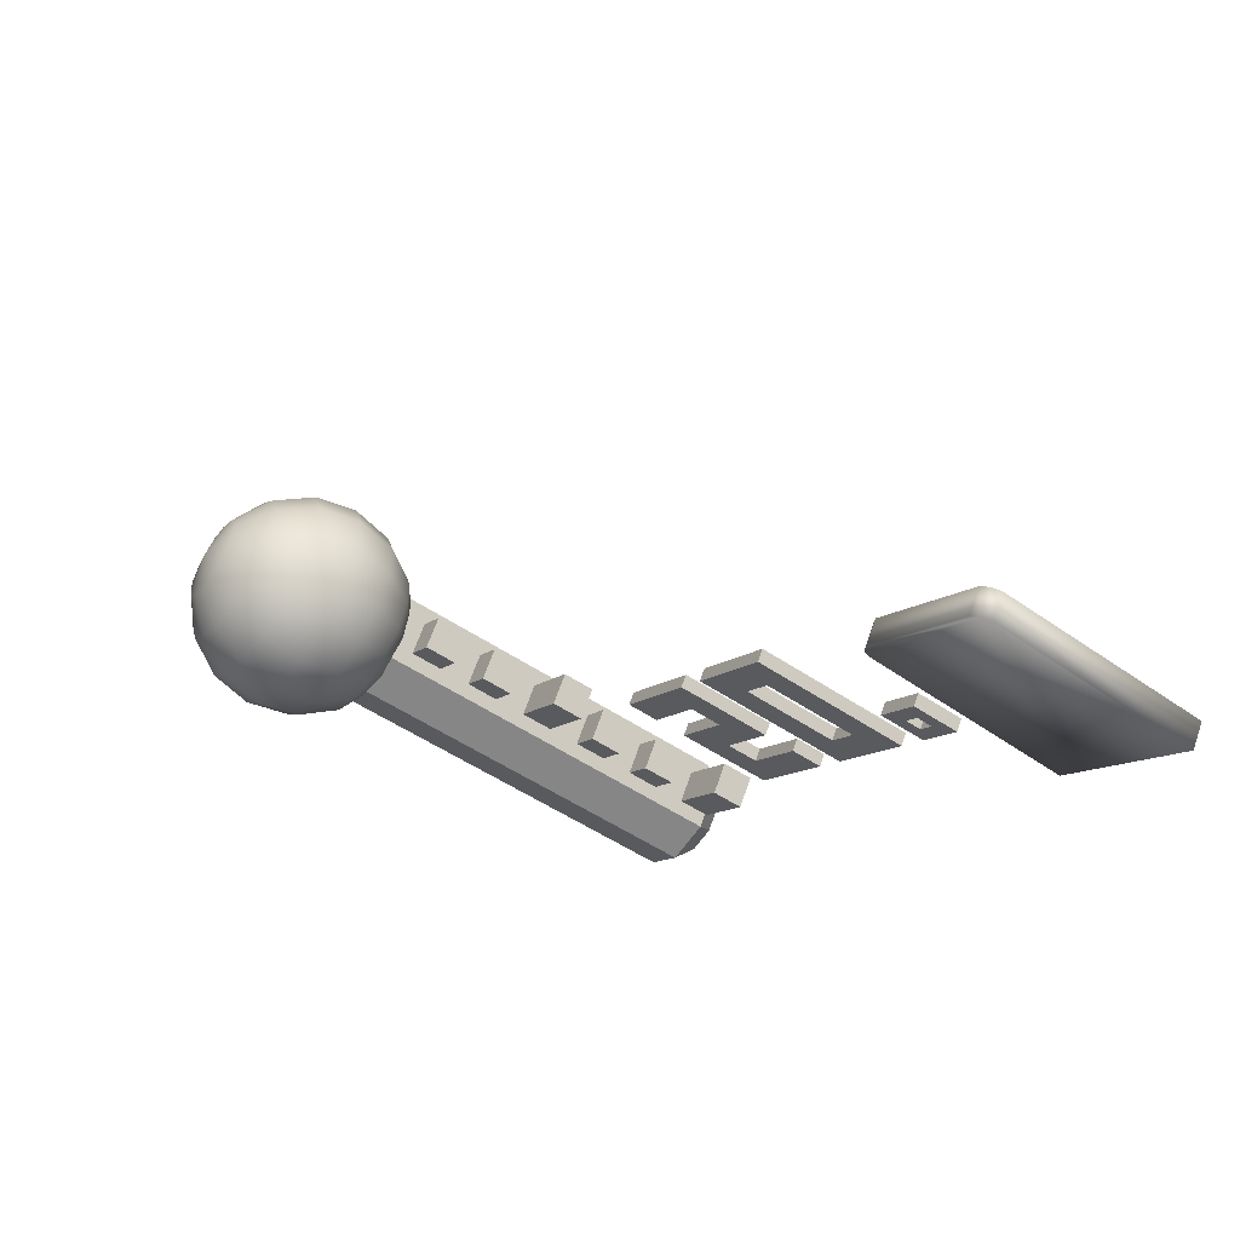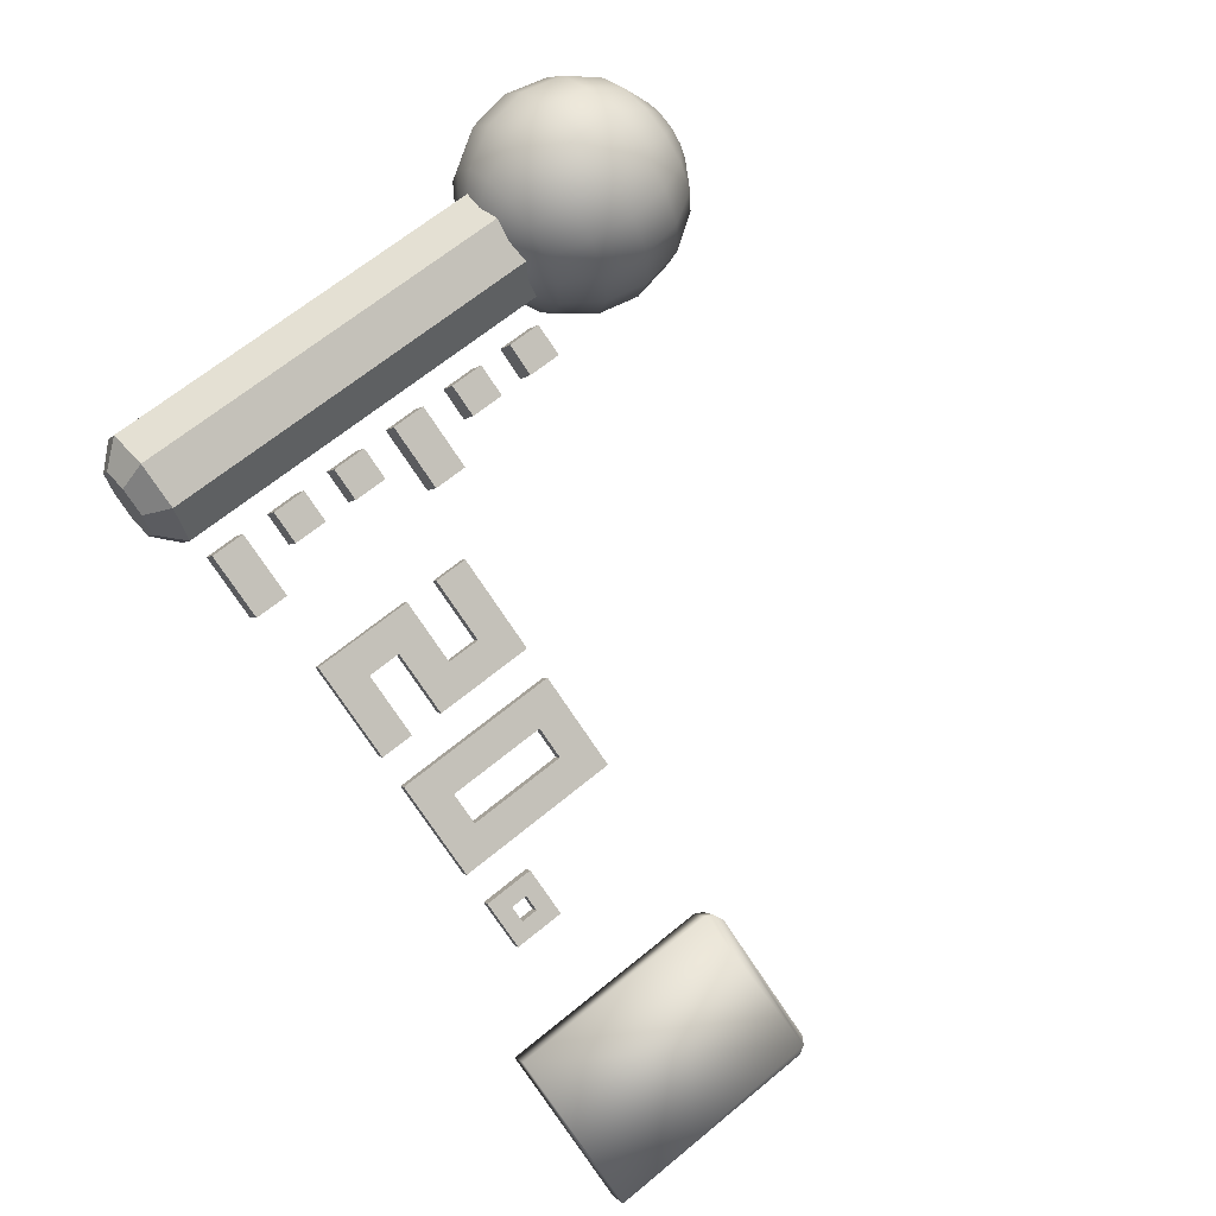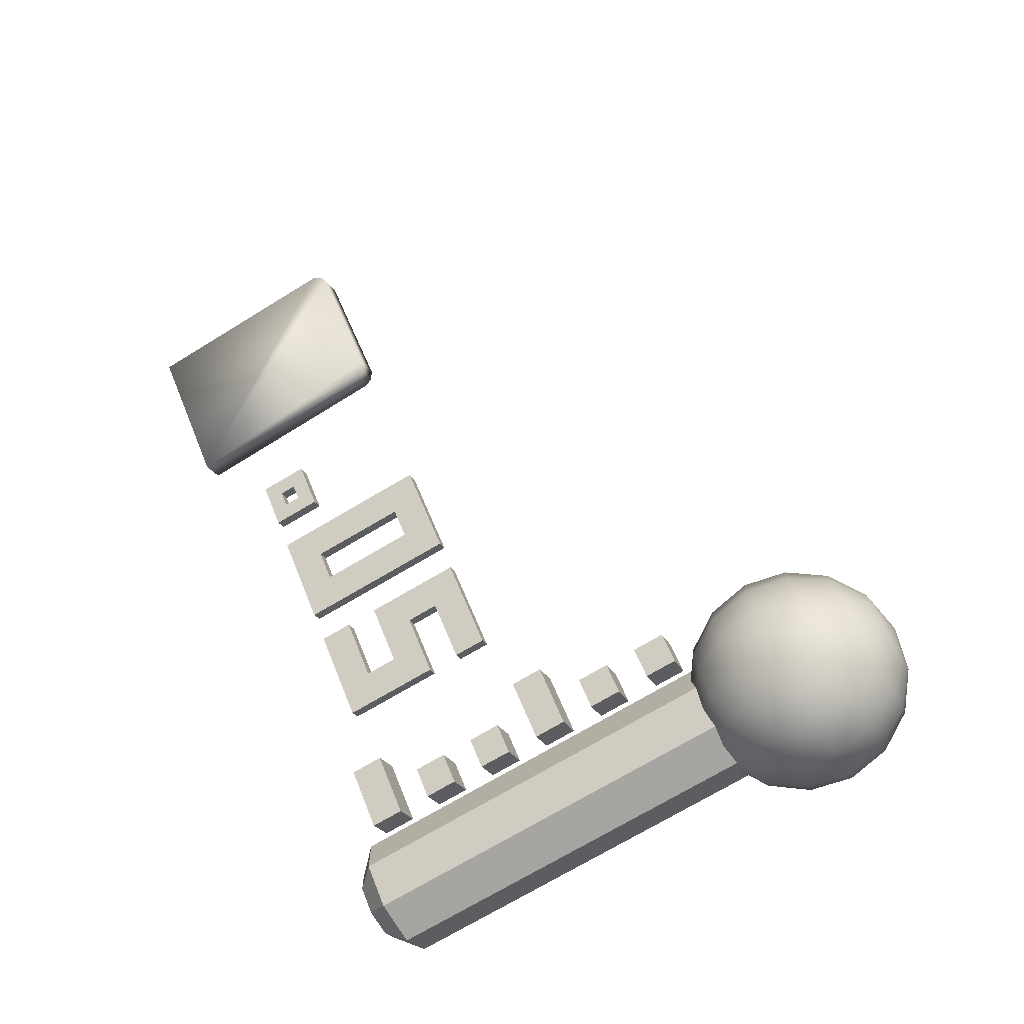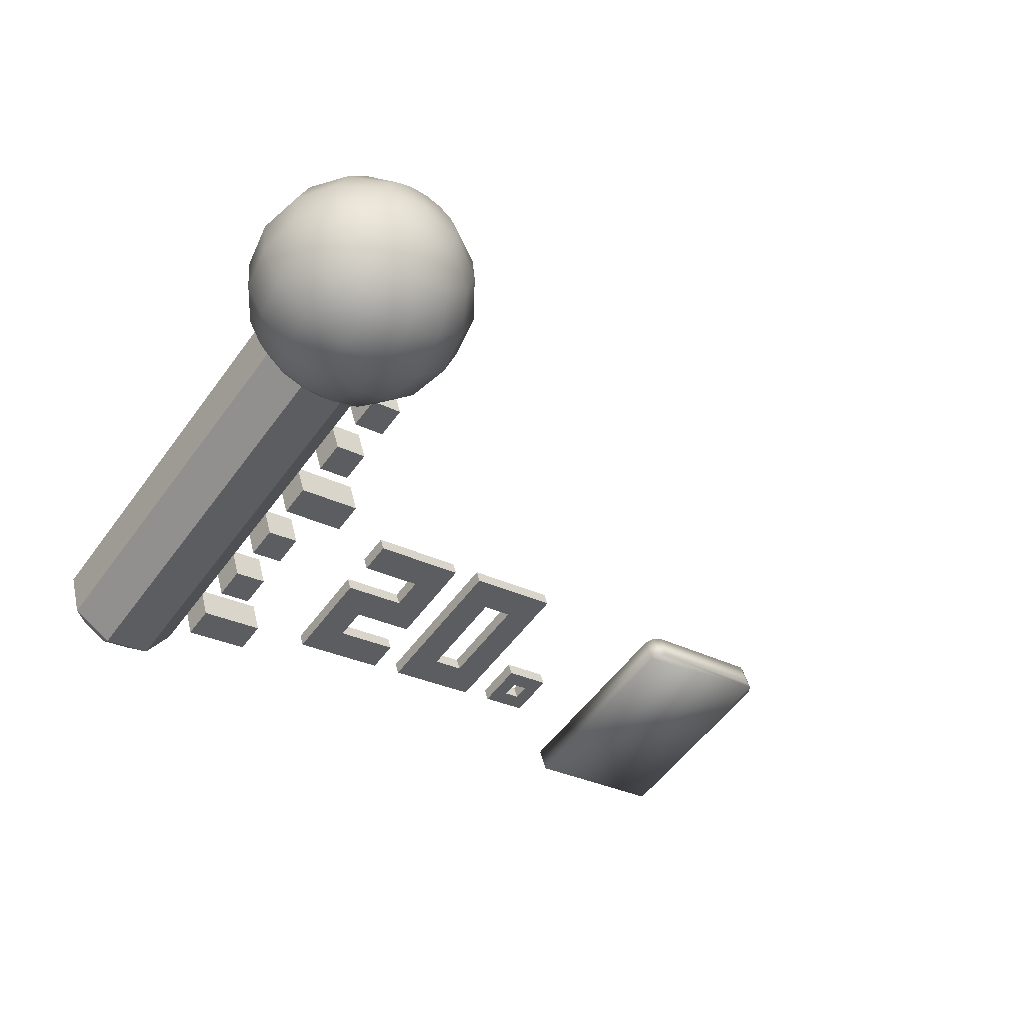
<metadata>
{"format":"obj","ext":"obj","renderer":"f3d","projection":"perspective","resolution":1024,"background":"white","views":[{"elev":-12.8,"azim":60.9,"up":"+Z"},{"elev":-77.8,"azim":-56.2,"up":"+Z"},{"elev":57.4,"azim":-111.5,"up":"+Z"},{"elev":-27.0,"azim":-38.8,"up":"+Z"}]}
</metadata>
<code>
o 1._Mini-MC
v 2.179 5.427 -1.379
v 2.181 5.5 -1.205
v 3.335 5.433 -1.395
v 3.337 5.506 -1.221
v 2.291 3.943 -0.7538
v 2.197 4.023 -0.7867
v 2.23 3.973 -0.7656
v 2.198 4.101 -0.615
v 2.292 4.017 -0.5804
v 2.231 4.045 -0.5916
v 3.347 4.031 -0.8033
v 3.255 3.948 -0.7673
v 3.315 3.977 -0.7802
v 3.257 4.021 -0.5933
v 3.35 4.105 -0.6298
v 3.317 4.051 -0.6068
f 4 3 1 2
f 1 6 8 2
f 2 8 10 9 14 16 15 4
f 5 12 14 9
f 15 11 3 4
f 13 16 14 12
f 15 16 13 11
f 10 8 6 7
f 5 9 10 7
f 13 12 5 7 6 1 3 11
o ps2temps_fusion
v -1.88 5.41 -1.234
v -1.88 5.483 -1.054
v -1.724 5.363 -0.9349
v -1.724 5.241 -1.235
v -2.018 5.535 -0.9265
v -1.953 5.449 -0.7227
v -2.212 5.535 -0.9265
v -2.277 5.449 -0.7227
v -2.35 5.483 -1.054
v -2.506 5.363 -0.9349
v -2.35 5.41 -1.234
v -2.506 5.241 -1.235
v -2.277 5.154 -1.447
v -2.212 5.358 -1.361
v -1.953 5.154 -1.447
v -2.018 5.358 -1.361
v -2.277 4.375 -1.13
v -2.277 3.596 -0.8137
v -2.277 2.818 -0.497
v -2.277 2.039 -0.1802
v -2.506 2.125 0.03203
v -2.506 2.904 -0.2847
v -2.506 3.683 -0.6015
v -2.506 4.462 -0.9182
v -1.953 4.375 -1.13
v -1.953 3.596 -0.8137
v -1.953 2.818 -0.497
v -1.953 2.039 -0.1802
v -1.724 4.462 -0.9182
v -1.724 3.683 -0.6015
v -1.724 2.904 -0.2847
v -1.724 2.125 0.03203
v -1.724 4.584 -0.6181
v -1.724 3.805 -0.3014
v -1.724 3.026 0.0154
v -1.724 2.247 0.3322
v -1.953 4.67 -0.4059
v -1.953 3.891 -0.08914
v -1.953 3.112 0.2276
v -1.953 2.333 0.5444
v -2.277 4.67 -0.4059
v -2.277 3.891 -0.08914
v -2.277 3.112 0.2276
v -2.277 2.333 0.5444
v -2.506 4.584 -0.6181
v -2.506 3.805 -0.3014
v -2.506 3.026 0.0154
v -2.506 2.247 0.3322
v -1.567 3.984 -0.4223
v -1.567 3.766 -0.3339
v -1.098 3.766 -0.3339
v -1.098 3.984 -0.4223
v -1.567 3.678 -0.5513
v -1.098 3.678 -0.5513
v -1.098 3.895 -0.6397
v -1.567 3.895 -0.6397
v -1.098 5.288 -0.9527
v -1.567 5.288 -0.9527
v -1.567 5.071 -0.8643
v -1.098 5.071 -0.8643
v -1.567 5.199 -1.17
v -1.567 4.982 -1.082
v -1.098 4.982 -1.082
v -1.098 5.199 -1.17
v -1.567 3.549 -0.2455
v -1.567 3.332 -0.1571
v -1.333 3.332 -0.1571
v -1.333 3.549 -0.2455
v -1.567 3.243 -0.3745
v -1.333 3.243 -0.3745
v -1.333 3.461 -0.4629
v -1.567 3.461 -0.4629
v -1.567 4.418 -0.5991
v -1.567 4.201 -0.5107
v -1.333 4.201 -0.5107
v -1.333 4.418 -0.5991
v -1.567 4.113 -0.7281
v -1.333 4.113 -0.7281
v -1.333 4.33 -0.8165
v -1.567 4.33 -0.8165
v -1.567 4.853 -0.7759
v -1.567 4.636 -0.6875
v -1.333 4.636 -0.6875
v -1.333 4.853 -0.7759
v -1.567 4.547 -0.9049
v -1.333 4.547 -0.9049
v -1.333 4.765 -0.9933
v -1.567 4.765 -0.9933
v -1.333 3.114 -0.0687
v -1.567 3.114 -0.0687
v -1.567 2.897 0.01969
v -1.333 2.897 0.01969
v -1.567 3.026 -0.2861
v -1.567 2.808 -0.1977
v -1.333 2.808 -0.1977
v -1.333 3.026 -0.2861
v -0.6124 5.13 -0.9645
v -0.6124 4.478 -0.6993
v -0.1431 4.478 -0.6993
v -0.1431 4.261 -0.6109
v -0.6124 4.261 -0.6109
v -0.6124 4.043 -0.5225
v 0.0916 4.043 -0.5225
v 0.0916 4.695 -0.7877
v -0.3777 4.695 -0.7877
v -0.3777 4.913 -0.8761
v 0.0916 4.913 -0.8761
v 0.0916 5.13 -0.9645
v -0.6124 4.443 -0.7862
v -0.1431 4.443 -0.7862
v -0.1431 4.225 -0.6978
v -0.6124 4.225 -0.6978
v -0.6124 4.008 -0.6094
v 0.0916 4.008 -0.6094
v 0.0916 4.66 -0.8746
v -0.3777 4.66 -0.8746
v -0.3777 4.877 -0.963
v 0.0916 4.877 -0.963
v 0.0916 5.095 -1.051
v -0.6124 5.095 -1.051
v 0.5609 4.261 -0.6109
v 0.5609 4.913 -0.8761
v 0.7956 4.913 -0.8761
v 0.7956 4.261 -0.6109
v 0.3263 5.13 -0.9645
v 0.3263 4.587 -0.7435
v 0.3263 4.043 -0.5225
v 1.03 4.043 -0.5225
v 1.03 4.587 -0.7435
v 1.03 5.13 -0.9645
v 0.5609 4.877 -0.963
v 0.7956 4.877 -0.963
v 0.7956 4.225 -0.6978
v 0.5609 4.225 -0.6978
v 0.3263 4.008 -0.6094
v 1.03 4.008 -0.6094
v 1.03 4.551 -0.8304
v 1.03 5.095 -1.051
v 0.3263 5.095 -1.051
v 0.3263 4.551 -0.8304
v 1.382 4.913 -0.8761
v 1.382 5.021 -0.9203
v 1.5 5.021 -0.9203
v 1.5 4.913 -0.8761
v 1.265 5.13 -0.9645
v 1.265 4.804 -0.8319
v 1.617 4.804 -0.8319
v 1.617 5.13 -0.9645
v 1.382 4.986 -1.007
v 1.5 4.986 -1.007
v 1.5 4.877 -0.963
v 1.382 4.877 -0.963
v 1.265 4.769 -0.9188
v 1.617 4.769 -0.9188
v 1.617 5.095 -1.051
v 1.265 5.095 -1.051
v -2.115 1.461 0.4768
v -2.115 2.911 -0.1126
v -1.816 1.517 0.4543
v -1.562 1.674 0.3905
v -1.392 1.909 0.2949
v -1.333 2.186 0.1821
v -1.392 2.463 0.06933
v -1.562 2.698 -0.02626
v -1.816 2.855 -0.09014
v -2.414 2.855 -0.09014
v -2.668 2.698 -0.02626
v -2.838 2.463 0.06933
v -2.897 2.186 0.1821
v -2.838 1.909 0.2949
v -2.668 1.674 0.3905
v -2.414 1.517 0.4543
v -2.391 1.56 0.5604
v -2.626 1.753 0.5865
v -2.783 2.013 0.551
v -2.838 2.299 0.4594
v -2.783 2.567 0.3255
v -2.626 2.778 0.1698
v -2.391 2.899 0.01598
v -2.391 2.812 -0.1962
v -2.626 2.619 -0.2223
v -2.783 2.359 -0.1868
v -2.838 2.073 -0.09519
v -2.783 1.805 0.03868
v -2.626 1.594 0.1944
v -2.391 1.473 0.3482
v -1.838 1.473 0.3482
v -1.604 1.594 0.1944
v -1.447 1.805 0.03868
v -1.392 2.073 -0.09519
v -1.447 2.359 -0.1868
v -1.604 2.619 -0.2223
v -1.838 2.812 -0.1962
v -1.838 2.899 0.01598
v -1.604 2.778 0.1698
v -1.447 2.567 0.3255
v -1.392 2.299 0.4594
v -1.447 2.013 0.551
v -1.604 1.753 0.5865
v -1.838 1.56 0.5604
v -1.903 2.935 0.1059
v -1.724 2.846 0.336
v -1.604 2.656 0.5427
v -1.562 2.394 0.6944
v -1.604 2.101 0.7682
v -1.724 1.821 0.7527
v -1.903 1.596 0.6504
v -2 2.96 0.166
v -1.903 2.891 0.4471
v -1.838 2.715 0.6878
v -1.816 2.458 0.8515
v -1.838 2.16 0.9133
v -1.903 1.866 0.8638
v -2 1.621 0.7105
v -2.115 2.968 0.1871
v -2.115 2.907 0.4861
v -2.115 2.736 0.7388
v -2.115 2.481 0.9067
v -2.115 2.181 0.9643
v -2.115 1.882 0.9028
v -2.115 1.629 0.7316
v -2.229 2.96 0.166
v -2.327 2.891 0.4471
v -2.391 2.715 0.6878
v -2.414 2.458 0.8515
v -2.391 2.16 0.9133
v -2.327 1.866 0.8638
v -2.229 1.621 0.7105
v -2.327 2.935 0.1059
v -2.506 2.846 0.336
v -2.626 2.656 0.5427
v -2.668 2.394 0.6944
v -2.626 2.101 0.7682
v -2.506 1.821 0.7527
v -2.327 1.596 0.6504
v -1.903 1.437 0.2583
v -1.724 1.526 0.02816
v -1.604 1.716 -0.1785
v -1.562 1.978 -0.3303
v -1.604 2.271 -0.404
v -1.724 2.551 -0.3885
v -1.903 2.776 -0.2862
v -2 1.412 0.1982
v -1.903 1.481 -0.0829
v -1.838 1.657 -0.3236
v -1.816 1.914 -0.4873
v -1.838 2.212 -0.5491
v -1.903 2.506 -0.4996
v -2 2.751 -0.3463
v -2.115 1.404 0.177
v -2.115 1.465 -0.1219
v -2.115 1.636 -0.3746
v -2.115 1.891 -0.5425
v -2.115 2.191 -0.6001
v -2.115 2.49 -0.5386
v -2.115 2.743 -0.3674
v -2.229 1.412 0.1982
v -2.327 1.481 -0.0829
v -2.391 1.657 -0.3236
v -2.414 1.914 -0.4873
v -2.391 2.212 -0.5491
v -2.327 2.506 -0.4996
v -2.229 2.751 -0.3463
v -2.327 1.437 0.2583
v -2.506 1.526 0.02816
v -2.626 1.716 -0.1785
v -2.668 1.978 -0.3303
v -2.626 2.271 -0.404
v -2.506 2.551 -0.3885
v -2.327 2.776 -0.2862
f 18 19 17
f 17 19 20
f 21 22 18
f 18 22 19
f 21 23 22
f 22 23 24
f 23 25 24
f 24 25 26
f 25 27 26
f 26 27 28
f 28 27 29
f 29 27 30
f 31 29 32
f 32 29 30
f 20 31 17
f 17 31 32
f 28 29 40
f 40 29 33
f 40 33 39
f 39 33 34
f 39 34 38
f 38 34 35
f 38 35 37
f 37 35 36
f 29 31 33
f 33 31 41
f 33 41 34
f 34 41 42
f 34 42 35
f 35 42 43
f 35 43 36
f 36 43 44
f 31 20 41
f 41 20 45
f 41 45 42
f 42 45 46
f 42 46 43
f 43 46 47
f 43 47 44
f 44 47 48
f 20 19 45
f 45 19 49
f 45 49 46
f 46 49 50
f 46 50 47
f 47 50 51
f 47 51 48
f 48 51 52
f 17 27 18
f 18 27 25
f 18 25 21
f 21 25 23
f 32 30 17
f 17 30 27
f 19 22 49
f 49 22 53
f 49 53 50
f 50 53 54
f 50 54 51
f 51 54 55
f 51 55 52
f 52 55 56
f 22 24 53
f 53 24 57
f 53 57 54
f 54 57 58
f 54 58 55
f 55 58 59
f 55 59 56
f 56 59 60
f 24 26 57
f 57 26 61
f 57 61 58
f 58 61 62
f 58 62 59
f 59 62 63
f 59 63 60
f 60 63 64
f 26 28 61
f 61 28 40
f 61 40 62
f 62 40 39
f 62 39 63
f 63 39 38
f 63 38 64
f 64 38 37
f 37 48 64
f 64 48 52
f 64 52 60
f 60 52 56
f 36 44 37
f 37 44 48
f 65 66 68
f 68 66 67
f 69 70 66
f 66 70 67
f 70 71 67
f 67 71 68
f 71 72 68
f 68 72 65
f 72 69 65
f 65 69 66
f 69 72 70
f 70 72 71
f 74 75 73
f 73 75 76
f 77 78 74
f 74 78 75
f 78 79 75
f 75 79 76
f 79 80 76
f 76 80 73
f 80 77 73
f 73 77 74
f 80 79 77
f 77 79 78
f 81 82 84
f 84 82 83
f 85 86 82
f 82 86 83
f 86 87 83
f 83 87 84
f 87 88 84
f 84 88 81
f 88 85 81
f 81 85 82
f 85 88 86
f 86 88 87
f 89 90 92
f 92 90 91
f 93 94 90
f 90 94 91
f 94 95 91
f 91 95 92
f 95 96 92
f 92 96 89
f 96 93 89
f 89 93 90
f 93 96 94
f 94 96 95
f 97 98 100
f 100 98 99
f 101 102 98
f 98 102 99
f 102 103 99
f 99 103 100
f 103 104 100
f 100 104 97
f 104 101 97
f 97 101 98
f 101 104 102
f 102 104 103
f 106 107 105
f 105 107 108
f 109 110 106
f 106 110 107
f 110 111 107
f 107 111 108
f 111 112 108
f 108 112 105
f 112 109 105
f 105 109 106
f 112 111 109
f 109 111 110
f 124 113 122
f 122 113 114
f 122 114 121
f 121 114 115
f 121 115 120
f 120 115 116
f 120 116 119
f 119 116 118
f 118 116 117
f 122 123 124
f 125 126 114
f 114 126 115
f 126 127 115
f 115 127 116
f 127 128 116
f 116 128 117
f 128 129 117
f 117 129 118
f 129 130 118
f 118 130 119
f 130 131 119
f 119 131 120
f 131 132 120
f 120 132 121
f 132 133 121
f 121 133 122
f 133 134 122
f 122 134 123
f 134 135 123
f 123 135 124
f 135 136 124
f 124 136 113
f 136 125 113
f 113 125 114
f 126 125 132
f 132 125 136
f 132 136 133
f 133 136 135
f 133 135 134
f 132 131 126
f 126 131 130
f 126 130 127
f 127 130 129
f 127 129 128
f 138 142 137
f 137 142 143
f 137 143 140
f 140 143 144
f 140 144 145
f 142 138 141
f 141 138 139
f 141 139 146
f 146 139 145
f 145 139 140
f 147 148 138
f 138 148 139
f 148 149 139
f 139 149 140
f 149 150 140
f 140 150 137
f 150 147 137
f 137 147 138
f 151 152 143
f 143 152 144
f 152 153 144
f 144 153 145
f 145 153 154
f 145 154 146
f 154 155 146
f 146 155 141
f 155 156 141
f 141 156 142
f 142 156 151
f 142 151 143
f 150 156 147
f 147 156 155
f 147 155 148
f 148 155 154
f 148 154 153
f 156 150 151
f 151 150 149
f 151 149 152
f 152 149 153
f 153 149 148
f 160 157 162
f 162 157 158
f 162 158 161
f 161 158 159
f 161 159 164
f 164 159 160
f 164 160 163
f 163 160 162
f 165 166 158
f 158 166 159
f 166 167 159
f 159 167 160
f 167 168 160
f 160 168 157
f 168 165 157
f 157 165 158
f 169 170 162
f 162 170 163
f 170 171 163
f 163 171 164
f 171 172 164
f 164 172 161
f 172 169 161
f 161 169 162
f 166 165 172
f 172 165 168
f 172 168 169
f 169 168 167
f 169 167 170
f 170 167 166
f 170 166 171
f 171 166 172
f 210 174 217
f 217 174 224
f 224 174 231
f 231 174 238
f 238 174 245
f 245 174 195
f 195 174 182
f 189 173 251
f 251 173 244
f 244 173 237
f 237 173 230
f 230 173 223
f 223 173 216
f 216 173 175
f 203 173 252
f 252 173 259
f 259 173 266
f 266 173 273
f 273 173 280
f 280 173 202
f 202 173 188
f 196 174 286
f 286 174 279
f 279 174 272
f 272 174 265
f 265 174 258
f 258 174 209
f 209 174 181
f 175 176 216
f 216 176 215
f 216 215 223
f 223 215 222
f 223 222 230
f 230 222 229
f 230 229 237
f 237 229 236
f 237 236 244
f 244 236 243
f 244 243 251
f 251 243 250
f 251 250 189
f 189 250 190
f 189 190 188
f 188 190 187
f 188 187 202
f 202 187 201
f 202 201 280
f 280 201 281
f 280 281 273
f 273 281 274
f 273 274 266
f 266 274 267
f 266 267 259
f 259 267 260
f 259 260 252
f 252 260 253
f 252 253 203
f 203 253 204
f 203 204 175
f 175 204 176
f 175 173 203
f 176 177 215
f 215 177 214
f 215 214 222
f 222 214 221
f 222 221 229
f 229 221 228
f 229 228 236
f 236 228 235
f 236 235 243
f 243 235 242
f 243 242 250
f 250 242 249
f 250 249 190
f 190 249 191
f 190 191 187
f 187 191 186
f 187 186 201
f 201 186 200
f 201 200 281
f 281 200 282
f 281 282 274
f 274 282 275
f 274 275 267
f 267 275 268
f 267 268 260
f 260 268 261
f 260 261 253
f 253 261 254
f 253 254 204
f 204 254 205
f 204 205 176
f 176 205 177
f 177 178 214
f 214 178 213
f 214 213 221
f 221 213 220
f 221 220 228
f 228 220 227
f 228 227 235
f 235 227 234
f 235 234 242
f 242 234 241
f 242 241 249
f 249 241 248
f 249 248 191
f 191 248 192
f 191 192 186
f 186 192 185
f 186 185 200
f 200 185 199
f 200 199 282
f 282 199 283
f 282 283 275
f 275 283 276
f 275 276 268
f 268 276 269
f 268 269 261
f 261 269 262
f 261 262 254
f 254 262 255
f 254 255 205
f 205 255 206
f 205 206 177
f 177 206 178
f 178 179 213
f 213 179 212
f 213 212 220
f 220 212 219
f 220 219 227
f 227 219 226
f 227 226 234
f 234 226 233
f 234 233 241
f 241 233 240
f 241 240 248
f 248 240 247
f 248 247 192
f 192 247 193
f 192 193 185
f 185 193 184
f 185 184 199
f 199 184 198
f 199 198 283
f 283 198 284
f 283 284 276
f 276 284 277
f 276 277 269
f 269 277 270
f 269 270 262
f 262 270 263
f 262 263 255
f 255 263 256
f 255 256 206
f 206 256 207
f 206 207 178
f 178 207 179
f 179 180 212
f 212 180 211
f 212 211 219
f 219 211 218
f 219 218 226
f 226 218 225
f 226 225 233
f 233 225 232
f 233 232 240
f 240 232 239
f 240 239 247
f 247 239 246
f 247 246 193
f 193 246 194
f 193 194 184
f 184 194 183
f 184 183 198
f 198 183 197
f 198 197 284
f 284 197 285
f 284 285 277
f 277 285 278
f 277 278 270
f 270 278 271
f 270 271 263
f 263 271 264
f 263 264 256
f 256 264 257
f 256 257 207
f 207 257 208
f 207 208 179
f 179 208 180
f 180 181 211
f 211 181 210
f 211 210 218
f 218 210 217
f 218 217 225
f 225 217 224
f 225 224 232
f 232 224 231
f 232 231 239
f 239 231 238
f 239 238 246
f 246 238 245
f 246 245 194
f 194 245 195
f 194 195 183
f 183 195 182
f 183 182 197
f 197 182 196
f 197 196 285
f 285 196 286
f 285 286 278
f 278 286 279
f 278 279 271
f 271 279 272
f 271 272 264
f 264 272 265
f 264 265 257
f 257 265 258
f 257 258 208
f 208 258 209
f 208 209 180
f 180 209 181
f 181 174 210
f 182 174 196
f 188 173 189

</code>
